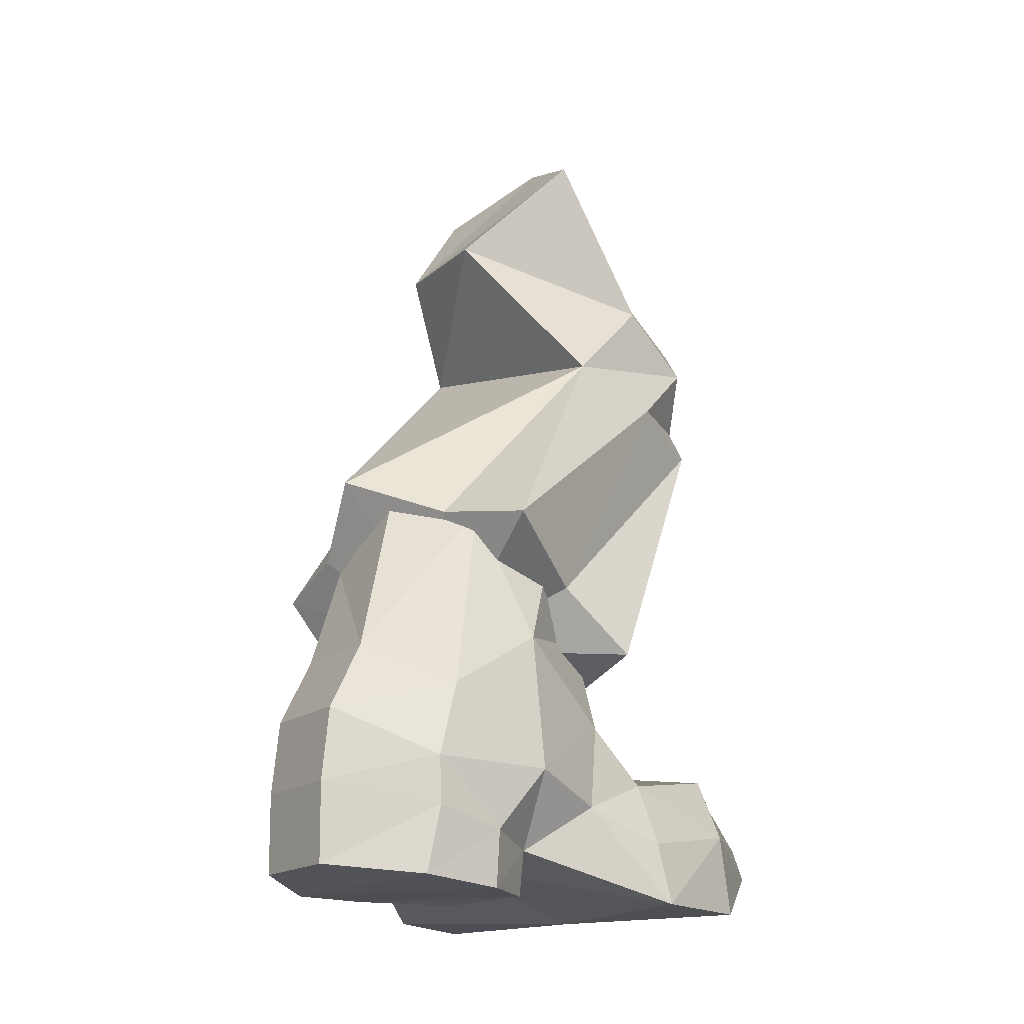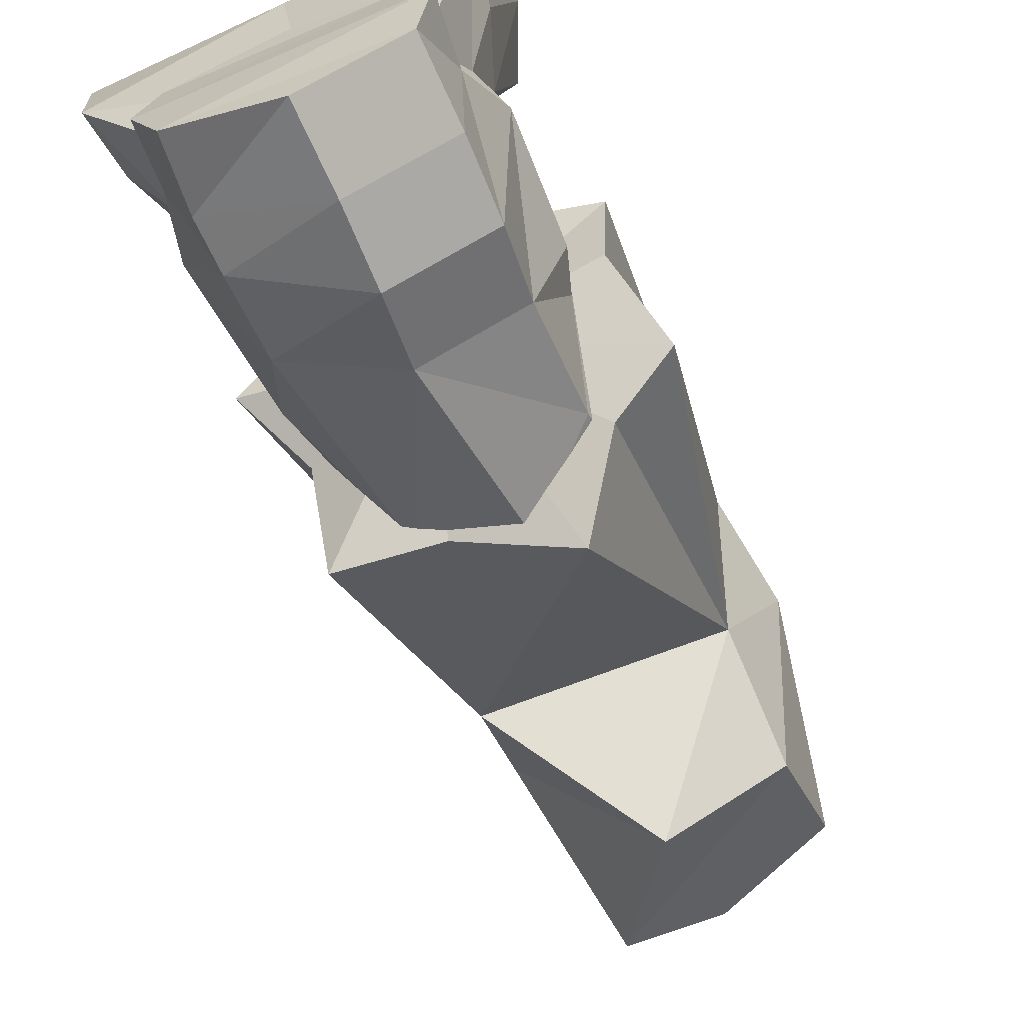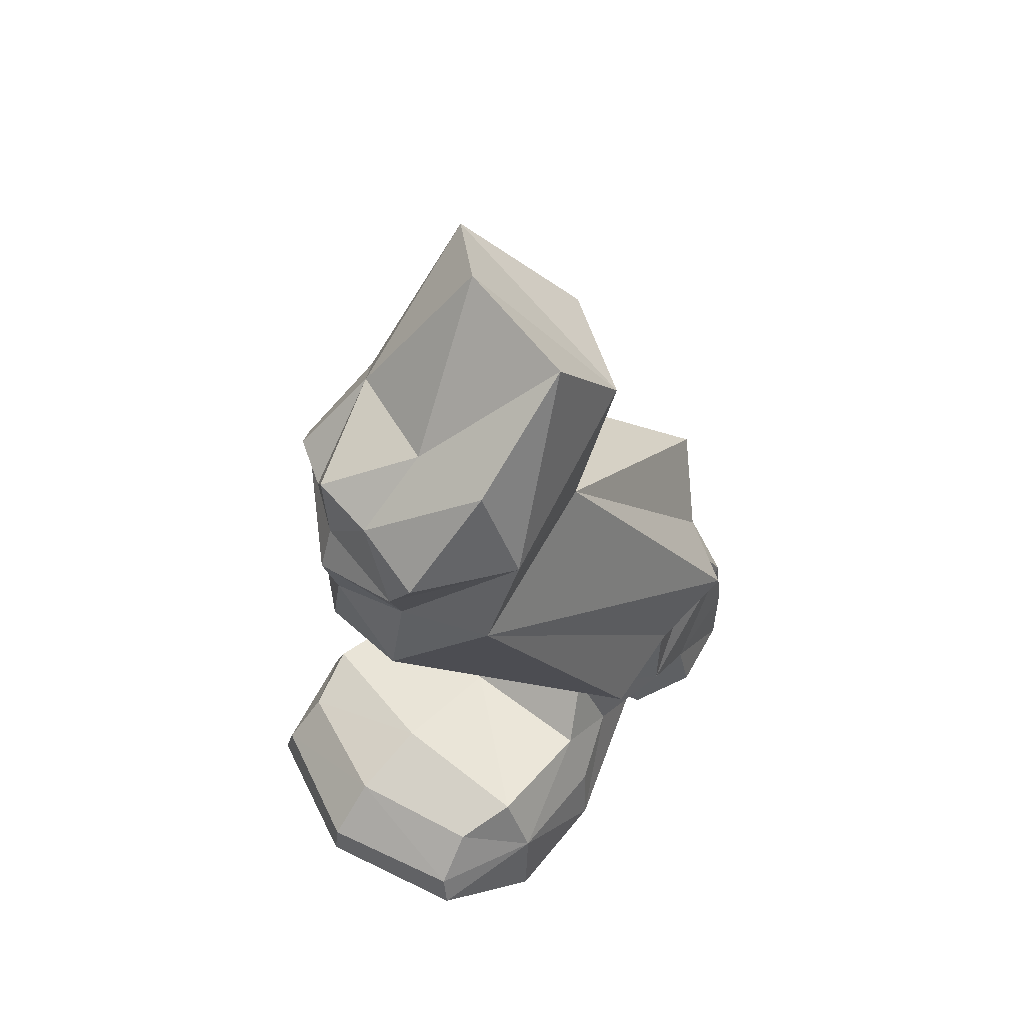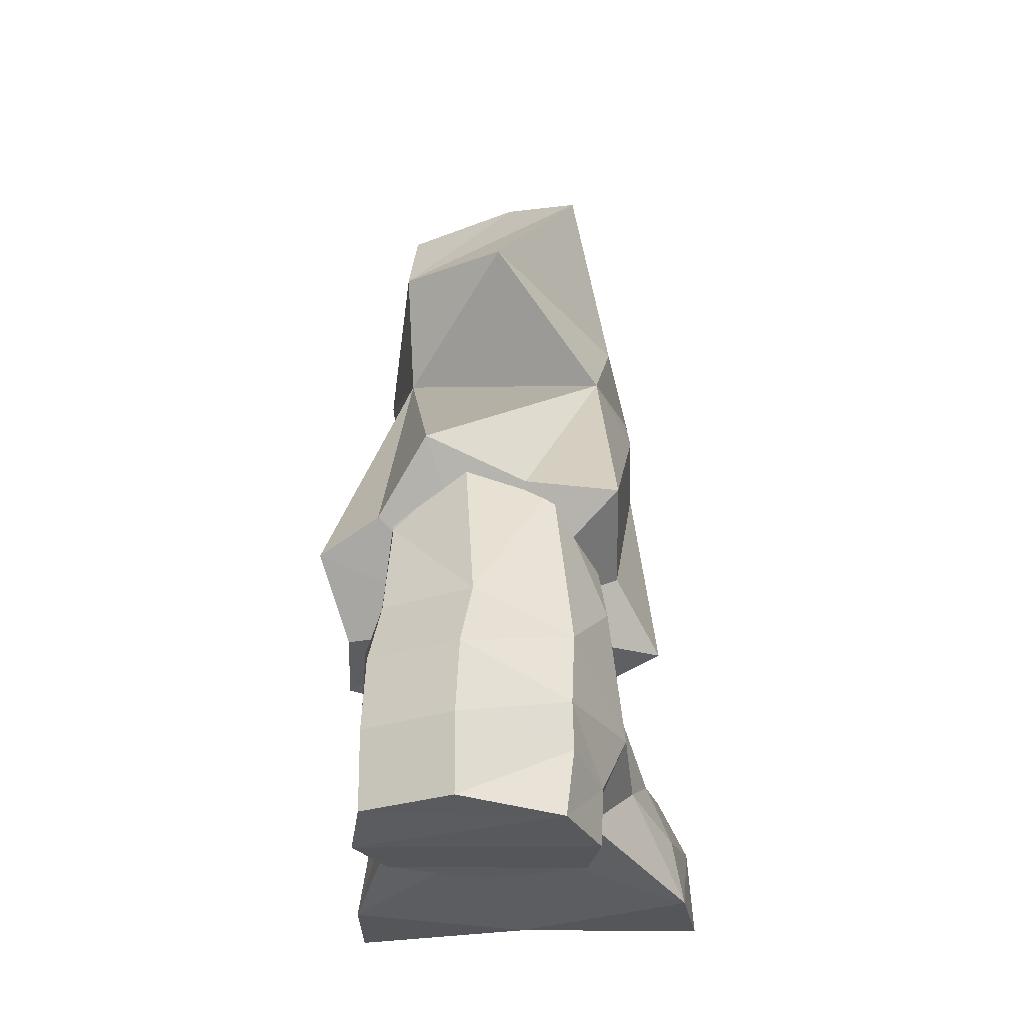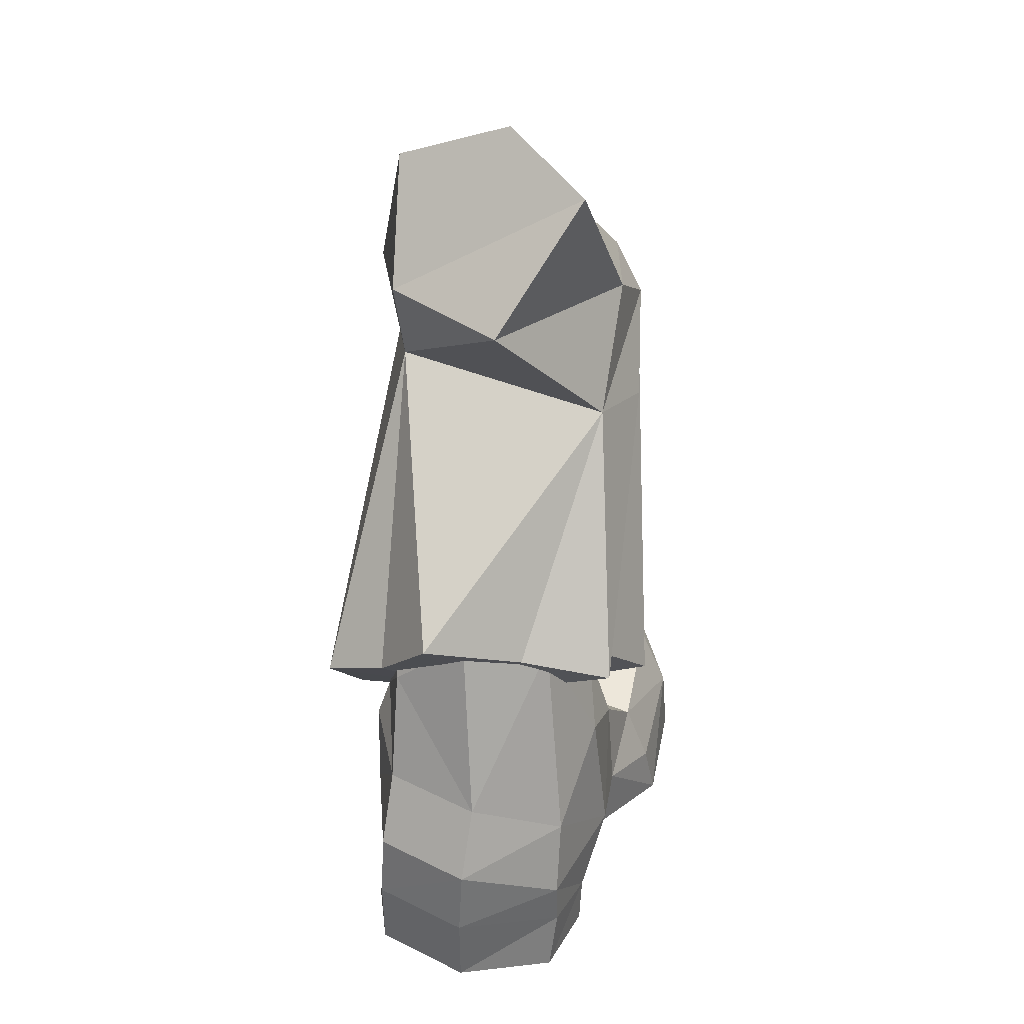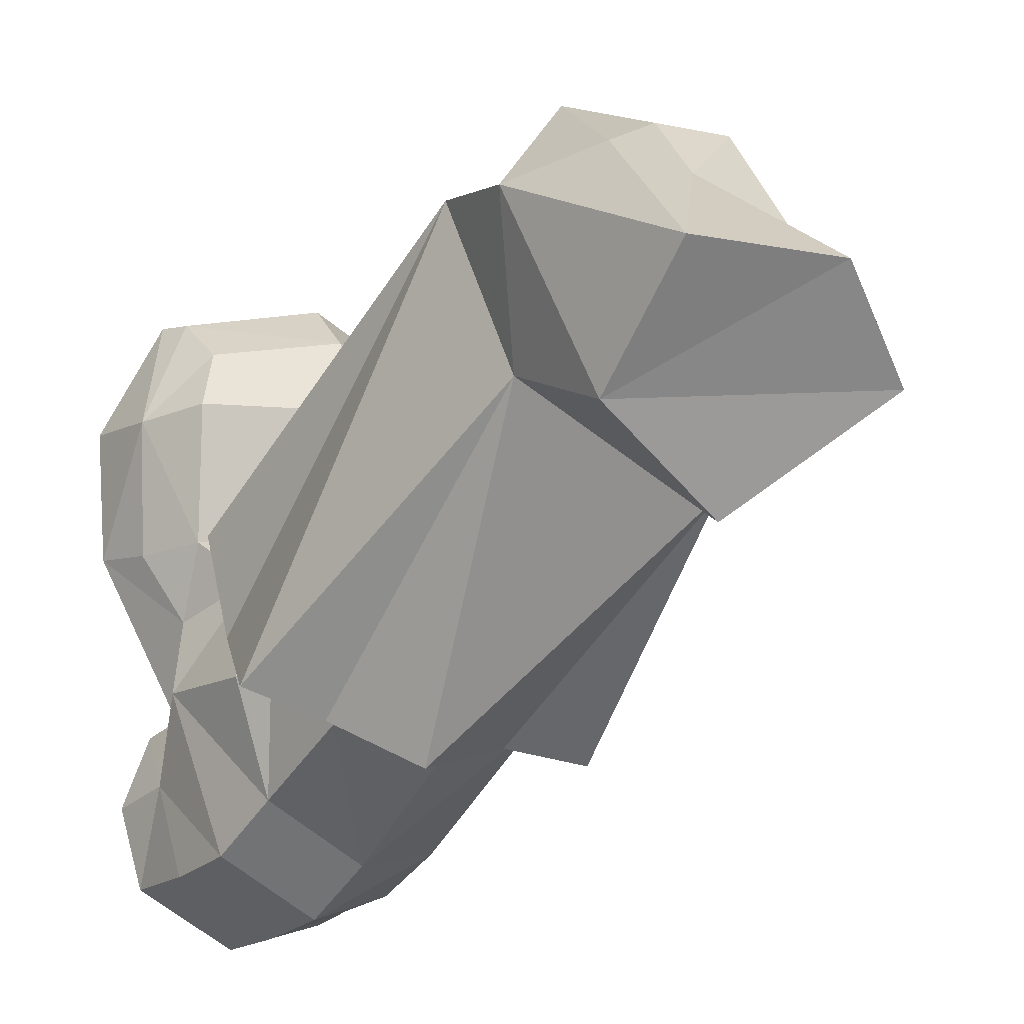
<metadata>
{"format":"obj","ext":"obj","renderer":"f3d","projection":"perspective","resolution":1024,"background":"white","views":[{"elev":-17.6,"azim":-149.7,"up":"+Y"},{"elev":-71.6,"azim":24.5,"up":"+Z"},{"elev":54.3,"azim":42.5,"up":"+Y"},{"elev":-25.6,"azim":-175.7,"up":"+Y"},{"elev":38.3,"azim":-174.4,"up":"+Y"},{"elev":-18.5,"azim":146.6,"up":"+Z"}]}
</metadata>
<code>
v 0.06946 0.07206 0.2144
v 0.06189 -0.004343 0.2225
v 0.1376 0.07292 0.1846
v 0.003721 0.05423 0.224
v -0.009795 -0.003617 0.2209
v -0.06944 0.07486 0.1775
v -0.08816 0.04294 0.1645
v 0.1497 0.1543 0.1606
v 0.1156 0.1191 0.05388
v -0.07162 0.1717 0.09892
v -0.08614 0.1271 0.1636
v -0.06197 0.1608 0.1895
v 0.05117 0.2196 0.1681
v -0.004947 0.1862 0.2222
v 0.04373 0.1723 0.2241
v -0.06122 0.09277 0.01606
v 0.02553 0.2034 -0.04783
v -0.02754 0.1512 0.2068
v 6.8e-05 0.1288 0.2226
v -0.03352 0.2198 0.1405
v 0.1181 0.2993 0.08078
v 0.1167 0.211 0.009004
v 0.001412 0.0958 0.2368
v 0.0247 0.3315 0.07628
v -0.04132 0.2984 0.02028
v 0.1188 0.2264 0.1689
v 0.08094 0.124 0.2369
v 0.09869 0.1478 0.231
v -0.09063 0.06679 0.0872
v 0.1617 -0.1985 0.02791
v 0.03127 -0.176 -0.05823
v 0.1518 -0.1834 -0.04788
v 0.1709 -0.1248 -0.09745
v 0.1194 -0.1004 -0.1189
v 0.07603 -0.04502 -0.1563
v -0.00449 -0.07551 -0.1263
v -0.08109 -0.08669 -0.1266
v -0.07674 -0.1327 -0.04663
v -0.1102 -0.185 -0.001295
v -0.03401 -0.2072 0.04039
v 0.07718 -0.2137 0.05575
v 0.0251 -0.2477 0.0755
v 0.1086 -0.1977 -0.1532
v 0.03263 -0.1983 -0.1905
v 0.04532 -0.05813 -0.1307
v 0.1067 -0.1118 -0.1169
v -0.04464 -0.2329 -0.1683
v -0.02607 -0.07432 -0.11
v -0.06898 -0.1835 -0.08973
v -0.05921 -0.1182 -0.05149
v -0.078 -0.2454 -0.000377
v -0.08164 -0.2939 -0.09345
v 0.01642 -0.1975 0.04892
v -0.04634 -0.1661 0.02452
v 0.0107 -0.2469 0.04273
v 0.08843 -0.2055 0.005696
v 0.1021 -0.246 0.01799
v 0.1341 -0.2023 -0.06822
v 0.1234 -0.171 -0.06065
v 0.115 -0.253 -0.1835
v 0.03908 -0.2535 -0.2208
v -0.04342 -0.294 -0.1895
v 0.1376 -0.2934 -0.06105
v 0.04156 -0.3121 -0.2263
v -0.04437 -0.332 -0.189
v -0.06363 -0.3456 -0.1337
v 0.01372 -0.3172 0.2726
v -0.09999 -0.3235 0.2257
v -0.1074 -0.349 0.2283
v 0.01382 -0.342 0.277
v 0.1241 -0.3239 0.2382
v 0.1317 -0.3493 0.2425
v 0.1207 -0.3152 2e-05
v 0.1247 -0.335 -0.1197
v 0.1174 -0.3119 -0.1892
v -0.09564 -0.2891 0.04265
v 0.01578 -0.271 0.06922
v 0.0157 -0.3925 0.1158
v -0.1251 -0.3898 0.04276
v -0.05051 -0.3547 -0.0742
v 0.02857 -0.3605 -0.04745
v 0.1239 -0.2894 0.05466
v 0.1534 -0.3899 0.0617
v 0.1055 -0.3508 -0.06517
v -0.08478 -0.3151 -0.02125
v -0.1054 -0.2726 0.1423
v 0.01758 -0.253 0.1684
v -0.1159 -0.34 0.03733
v -0.1341 -0.39 0.1405
v -0.1292 -0.3241 0.1335
v 0.1331 -0.2728 0.1566
v 0.1616 -0.3903 0.1614
v 0.1442 -0.3402 0.05409
v 0.1569 -0.3244 0.1532
v -0.09114 -0.2874 0.193
v 0.01509 -0.2767 0.2321
v 0.118 -0.2878 0.2037
v -0.03858 -0.3855 -0.1983
v 0.1171 -0.3758 -0.1886
v 0.1305 -0.3856 -0.128
v -0.06197 -0.3911 -0.1354
v -0.04848 -0.3912 -0.07697
v 0.1099 -0.3859 -0.07176
v 0.03062 -0.3914 -0.05069
v 0.04123 -0.376 -0.2257
v 0.08143 -0.1805 0.02824
v 0.01878 -0.1719 0.05923
v -0.04045 -0.1492 0.05081
v -0.06463 -0.1147 0.02156
v -0.05599 -0.08482 -0.027
v -0.0185 -0.03095 -0.0838
v 0.05351 -0.02218 -0.0797
v 0.1116 -0.07 -0.09049
v 0.1285 -0.1378 -0.03967
v 0.1081 -0.1657 0.005197
v 0.04774 -0.03934 -0.09347
v 0.09548 -0.0889 -0.08483
v -0.009557 -0.05405 -0.07766
v -0.0395 -0.09394 -0.02959
v -0.04944 -0.1175 0.01207
v 0.02086 -0.1632 0.03901
v -0.02639 -0.1469 0.03518
v 0.0709 -0.1689 0.02008
v 0.09773 -0.1547 -0.009688
v 0.1101 -0.136 -0.04034
v 0.06401 -0.1545 -0.06515
v -0.004504 -0.1508 -0.05814
f 1 2 3
f 2 4 5
f 6 5 4
f 8 3 9
f 10 11 12
f 13 14 15
f 16 17 9
f 18 11 19
f 20 14 13
f 4 23 6
f 24 25 20
f 22 9 17
f 22 8 9
f 26 8 21
f 27 15 19
f 11 23 19
f 19 23 27
f 23 4 1
f 18 12 11
f 12 18 20
f 29 7 6
f 21 24 13
f 22 21 8
f 10 16 11
f 25 10 20
f 24 20 13
f 27 1 8
f 1 3 8
f 23 11 6
f 20 18 14
f 14 18 19
f 15 14 19
f 8 28 27
f 26 15 28
f 21 13 26
f 20 10 12
f 26 13 15
f 8 26 28
f 6 11 29
f 10 17 16
f 11 16 29
f 27 23 1
f 1 4 2
f 30 31 32
f 33 31 34
f 35 31 36
f 37 31 38
f 39 31 40
f 31 41 42
f 30 32 3
f 33 34 9
f 16 35 36
f 39 40 5
f 5 42 2
f 5 40 42
f 31 42 40
f 41 31 30
f 2 30 3
f 2 41 30
f 38 31 39
f 7 39 5
f 7 38 39
f 36 31 37
f 29 16 37
f 16 36 37
f 34 31 35
f 9 35 16
f 9 34 35
f 32 31 33
f 3 33 9
f 3 32 33
f 41 2 42
f 29 38 7
f 44 46 43
f 44 48 45
f 49 48 47
f 51 49 52
f 54 55 53
f 56 55 57
f 58 56 57
f 43 59 58
f 44 60 61
f 47 61 62
f 52 47 62
f 43 58 63
f 62 64 65
f 66 62 65
f 68 70 67
f 71 70 72
f 73 63 57
f 60 63 74
f 61 75 64
f 55 76 77
f 79 81 78
f 57 77 82
f 83 81 84
f 73 57 82
f 80 52 66
f 76 51 85
f 77 86 87
f 79 90 88
f 79 78 89
f 77 91 82
f 78 83 92
f 83 94 92
f 94 72 92
f 78 72 70
f 78 69 89
f 90 69 68
f 87 95 96
f 87 97 91
f 98 100 101
f 102 103 104
f 64 99 105
f 74 99 75
f 66 98 101
f 65 105 98
f 74 103 100
f 84 104 103
f 81 102 104
f 80 101 102
f 63 84 74
f 52 85 51
f 79 85 80
f 73 83 84
f 84 63 73
f 93 73 82
f 94 82 91
f 94 97 71
f 96 71 97
f 96 68 67
f 90 95 86
f 76 90 86
f 76 85 88
f 80 85 52
f 60 74 75
f 52 62 66
f 49 47 52
f 43 63 60
f 53 106 107
f 54 107 108
f 50 54 109
f 48 110 111
f 45 111 112
f 45 113 46
f 46 114 59
f 56 115 106
f 113 116 117
f 111 116 112
f 110 118 111
f 110 120 119
f 107 122 108
f 107 123 121
f 115 123 106
f 114 117 125
f 59 115 56
f 124 114 125
f 109 54 108
f 120 108 122
f 50 109 110
f 126 117 116
f 125 117 126
f 118 119 127
f 105 99 98
f 101 103 102
f 58 57 63
f 54 49 51
f 126 116 127
f 127 116 118
f 24 21 22
f 6 7 5
f 27 28 15
f 10 25 17
f 29 37 38
f 44 45 46
f 44 47 48
f 49 50 48
f 54 51 55
f 56 53 55
f 58 59 56
f 43 46 59
f 44 43 60
f 47 44 61
f 62 61 64
f 68 69 70
f 71 67 70
f 61 60 75
f 55 51 76
f 79 80 81
f 57 55 77
f 83 78 81
f 77 76 86
f 79 89 90
f 77 87 91
f 83 93 94
f 94 71 72
f 78 92 72
f 78 70 69
f 90 89 69
f 87 86 95
f 87 96 97
f 98 99 100
f 64 75 99
f 74 100 99
f 66 65 98
f 65 64 105
f 74 84 103
f 84 81 104
f 81 80 102
f 80 66 101
f 79 88 85
f 73 93 83
f 94 93 82
f 94 91 97
f 96 67 71
f 96 95 68
f 90 68 95
f 76 88 90
f 53 56 106
f 54 53 107
f 48 50 110
f 45 48 111
f 45 112 113
f 46 113 114
f 113 112 116
f 111 118 116
f 110 119 118
f 110 109 120
f 107 121 122
f 107 106 123
f 115 124 123
f 114 113 117
f 59 114 115
f 124 115 114
f 120 109 108
f 101 100 103
f 54 50 49
f 22 17 25
f 25 24 22

</code>
